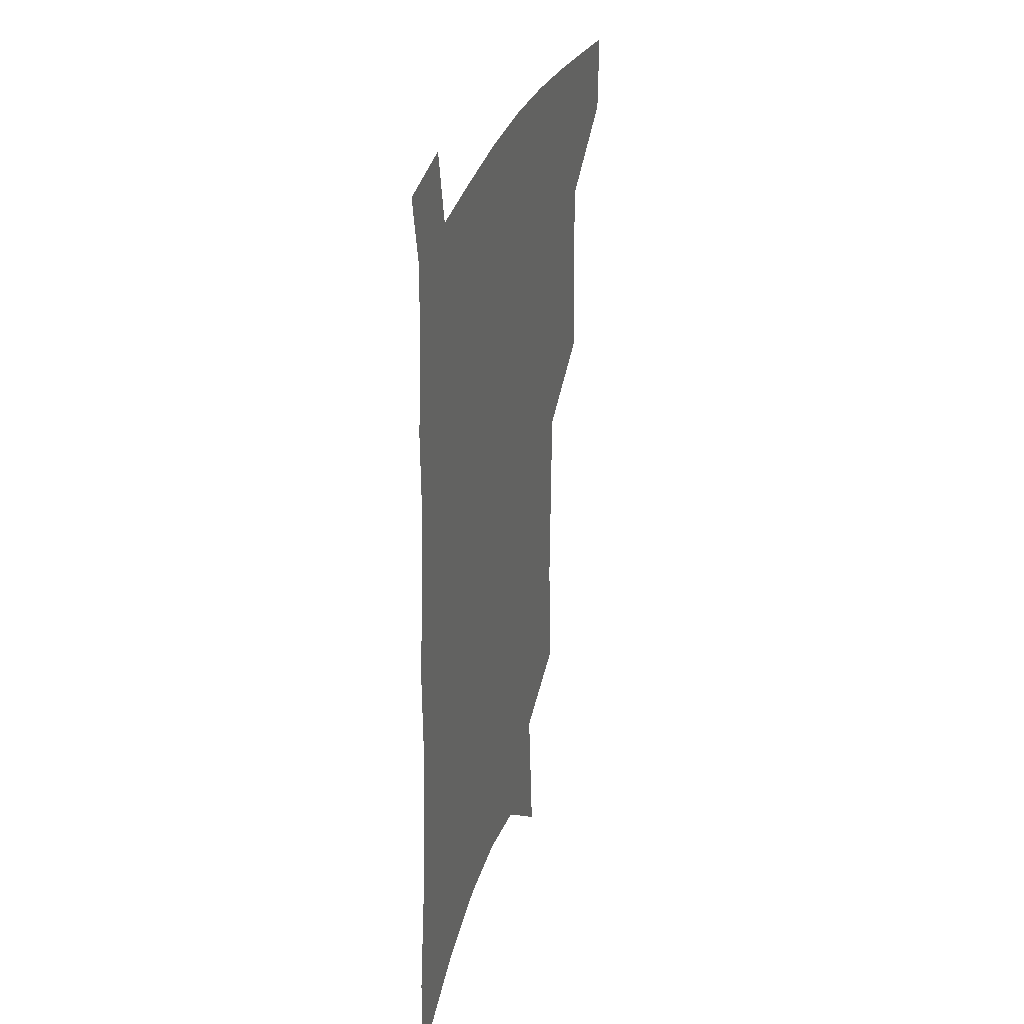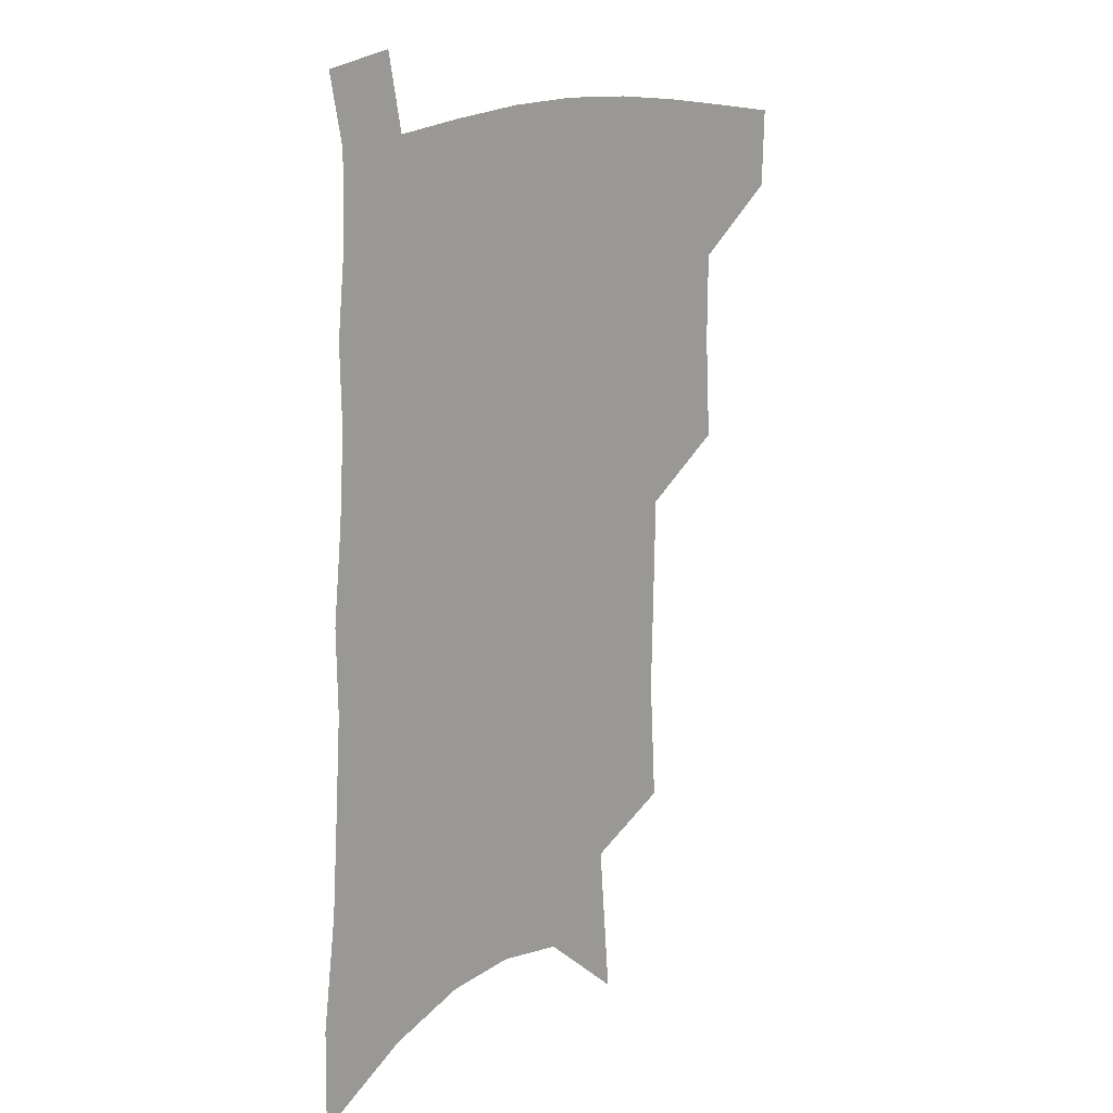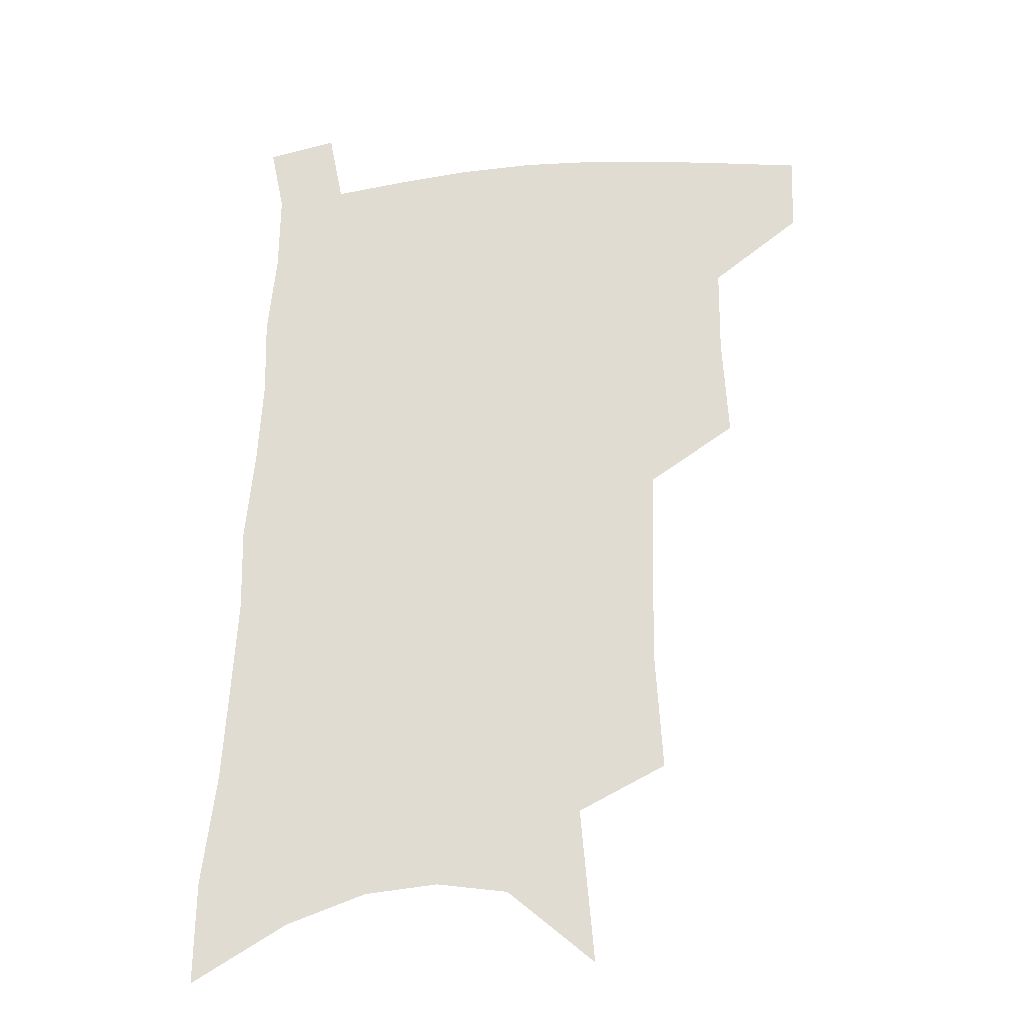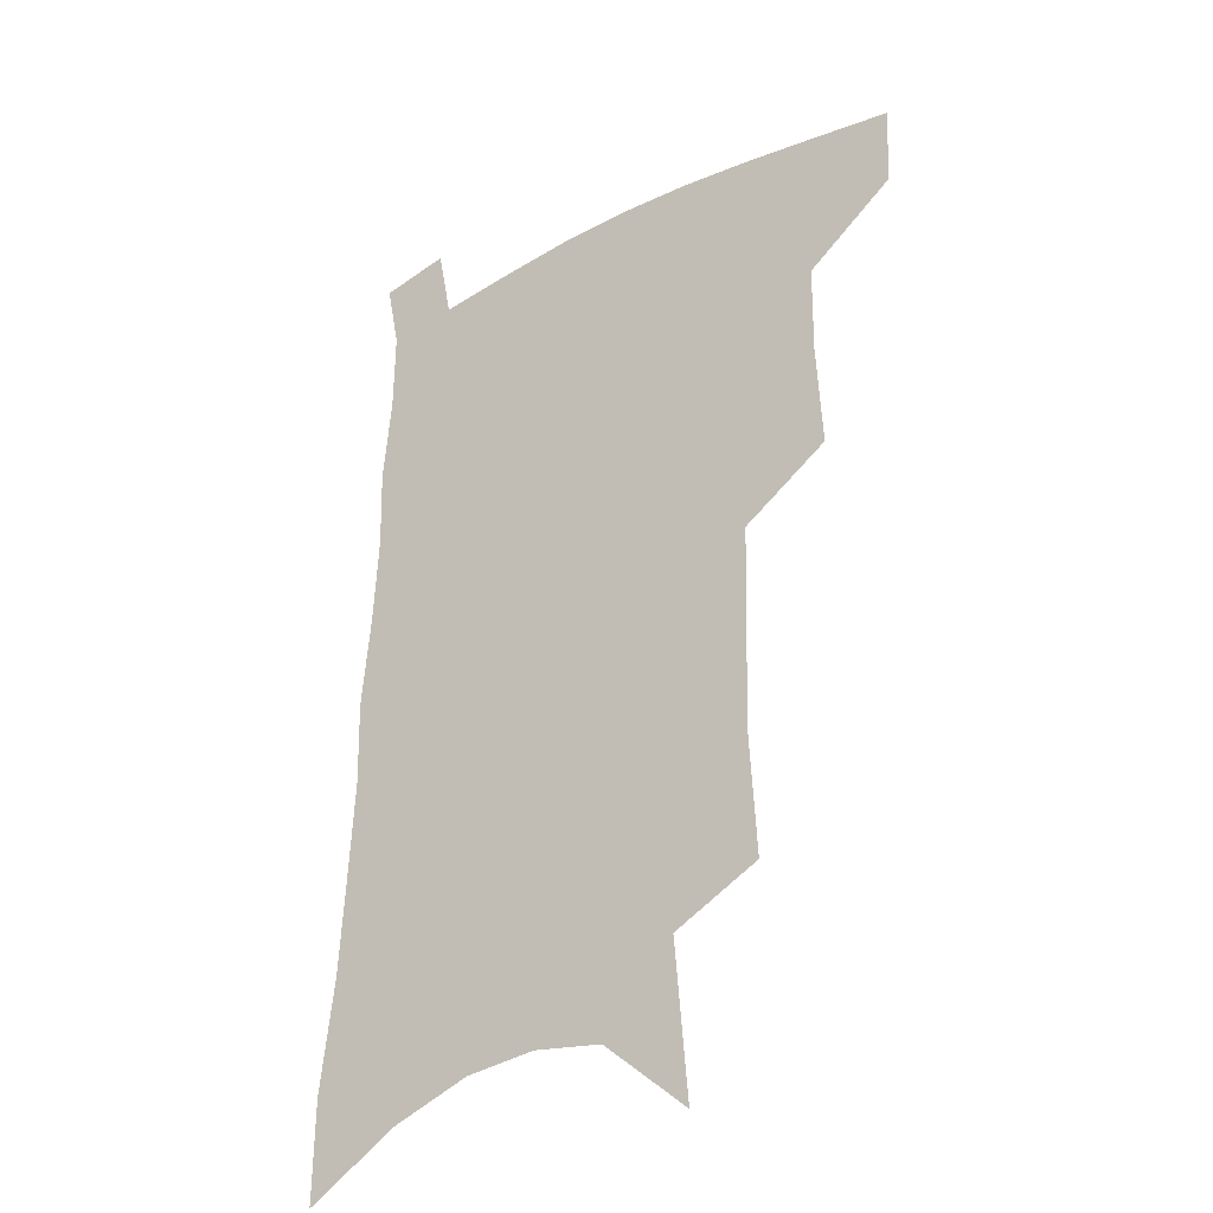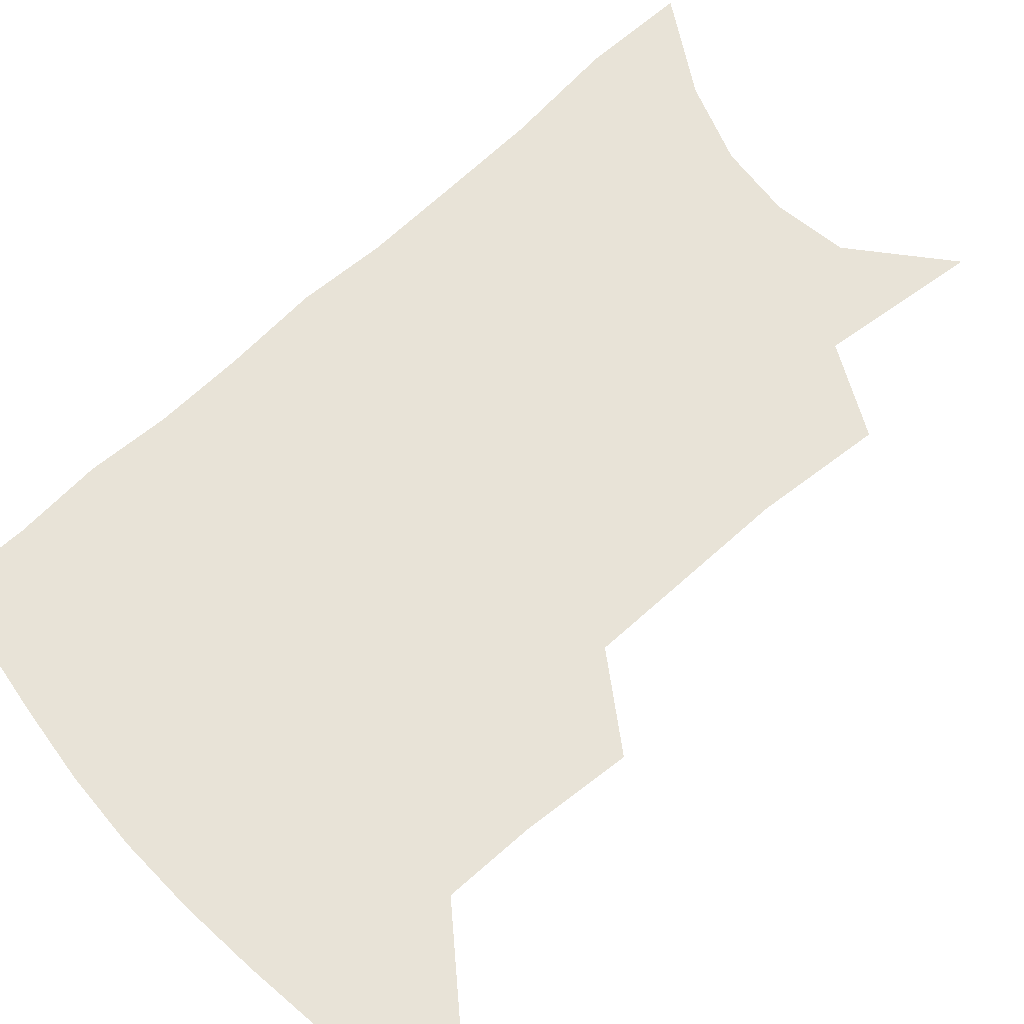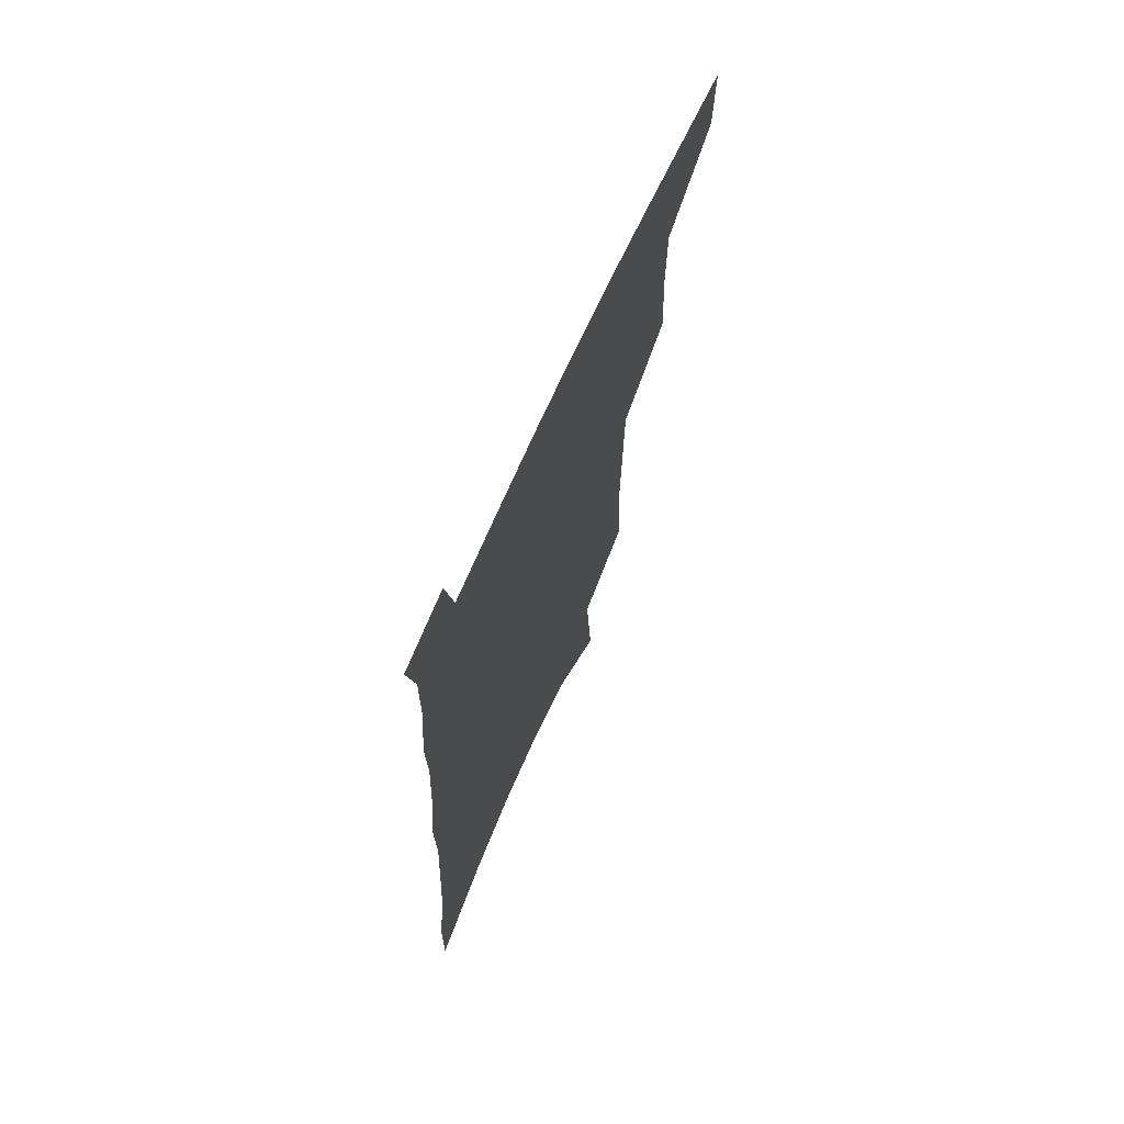
<metadata>
{"format":"obj","ext":"obj","renderer":"f3d","projection":"perspective","resolution":1024,"background":"white","views":[{"elev":31.9,"azim":107.3,"up":"+Y"},{"elev":14.9,"azim":132.4,"up":"+Y"},{"elev":-25.3,"azim":-172.6,"up":"+Y"},{"elev":-30.2,"azim":-143.7,"up":"+Y"},{"elev":61.7,"azim":-131.8,"up":"+Z"},{"elev":70.5,"azim":114.4,"up":"+Y"}]}
</metadata>
<code>
v 492.8 474.3 0
v 491.9 501.9 0
v 522.3 382.3 0
v 524.4 419.3 0
v 524.1 450.5 0
v 522.7 478.2 0
v 519.2 505.4 0
v 552.1 245.9 0
v 554.7 290 0
v 553.9 325.8 0
v 553.1 361.7 0
v 553 396.6 0
v 551.6 425.4 0
v 551.6 454.6 0
v 549.6 481 0
v 546.3 508.7 0
v 578.5 174.8 0
v 583.2 230.2 0
v 581.8 266.5 0
v 582.7 308.7 0
v 580.7 340.1 0
v 579.2 371.5 0
v 579.2 403.8 0
v 579 431.9 0
v 578.3 457.7 0
v 577.1 482.7 0
v 573.6 511 0
v 609.6 201.1 0
v 608.8 241.2 0
v 606.9 274.5 0
v 606.4 315.2 0
v 604.8 346 0
v 604 378.2 0
v 603.5 406.9 0
v 603.3 433.9 0
v 603.1 458.9 0
v 602.9 483.7 0
v 600.8 511.9 0
v 635.2 204.8 0
v 633.2 245.2 0
v 631.4 281 0
v 629.7 316.5 0
v 628.2 350.2 0
v 627.5 379.1 0
v 627 408 0
v 626.8 436.1 0
v 627.5 459.3 0
v 628.2 483.6 0
v 627.9 510.7 0
v 661.3 202.1 0
v 658.7 240.7 0
v 656 278.4 0
v 653.2 315.8 0
v 652 346.9 0
v 651.6 375.8 0
v 651.3 404.1 0
v 650.4 433.1 0
v 651.3 458.3 0
v 652.8 482.8 0
v 655.5 507.7 0
v 689.9 191.9 0
v 685.1 234.4 0
v 682.2 271.4 0
v 680.5 305.2 0
v 678 338.9 0
v 677 369.4 0
v 675.9 399.3 0
v 675.3 427.8 0
v 676.3 454 0
v 676.9 480.3 0
v 680.8 504.2 0
v 686 530.9 0
v 724 171.7 0
v 723.4 208.1 0
v 718.2 248.6 0
v 715.8 283.9 0
v 713.7 317.9 0
v 714.3 348.2 0
v 710.9 381.8 0
v 709 413.1 0
v 709.7 441.4 0
v 706.6 472.3 0
v 706.1 501.3 0
v 711 525.6 0
f 5 6 1
f 1 6 2
f 6 7 2
f 11 12 3
f 3 12 4
f 12 13 4
f 4 13 5
f 13 14 5
f 5 14 6
f 14 15 6
f 6 15 7
f 15 16 7
f 18 19 8
f 8 19 9
f 19 20 9
f 9 20 10
f 20 21 10
f 10 21 11
f 21 22 11
f 11 22 12
f 22 23 12
f 12 23 13
f 23 24 13
f 13 24 14
f 24 25 14
f 14 25 15
f 25 26 15
f 15 26 16
f 26 27 16
f 17 28 18
f 28 29 18
f 18 29 19
f 29 30 19
f 19 30 20
f 30 31 20
f 20 31 21
f 31 32 21
f 21 32 22
f 32 33 22
f 22 33 23
f 33 34 23
f 23 34 24
f 34 35 24
f 24 35 25
f 35 36 25
f 25 36 26
f 36 37 26
f 26 37 27
f 37 38 27
f 28 39 29
f 39 40 29
f 29 40 30
f 40 41 30
f 30 41 31
f 41 42 31
f 31 42 32
f 42 43 32
f 32 43 33
f 43 44 33
f 33 44 34
f 44 45 34
f 34 45 35
f 45 46 35
f 35 46 36
f 46 47 36
f 36 47 37
f 47 48 37
f 37 48 38
f 48 49 38
f 39 50 40
f 50 51 40
f 40 51 41
f 51 52 41
f 41 52 42
f 52 53 42
f 42 53 43
f 53 54 43
f 43 54 44
f 54 55 44
f 44 55 45
f 55 56 45
f 45 56 46
f 56 57 46
f 46 57 47
f 57 58 47
f 47 58 48
f 58 59 48
f 48 59 49
f 59 60 49
f 50 61 51
f 61 62 51
f 51 62 52
f 62 63 52
f 52 63 53
f 63 64 53
f 53 64 54
f 64 65 54
f 54 65 55
f 65 66 55
f 55 66 56
f 66 67 56
f 56 67 57
f 67 68 57
f 57 68 58
f 68 69 58
f 58 69 59
f 69 70 59
f 59 70 60
f 70 71 60
f 61 73 62
f 73 74 62
f 62 74 63
f 74 75 63
f 63 75 64
f 75 76 64
f 64 76 65
f 76 77 65
f 65 77 66
f 77 78 66
f 66 78 67
f 78 79 67
f 67 79 68
f 79 80 68
f 68 80 69
f 80 81 69
f 69 81 70
f 81 82 70
f 70 82 71
f 82 83 71
f 71 83 72
f 83 84 72

</code>
